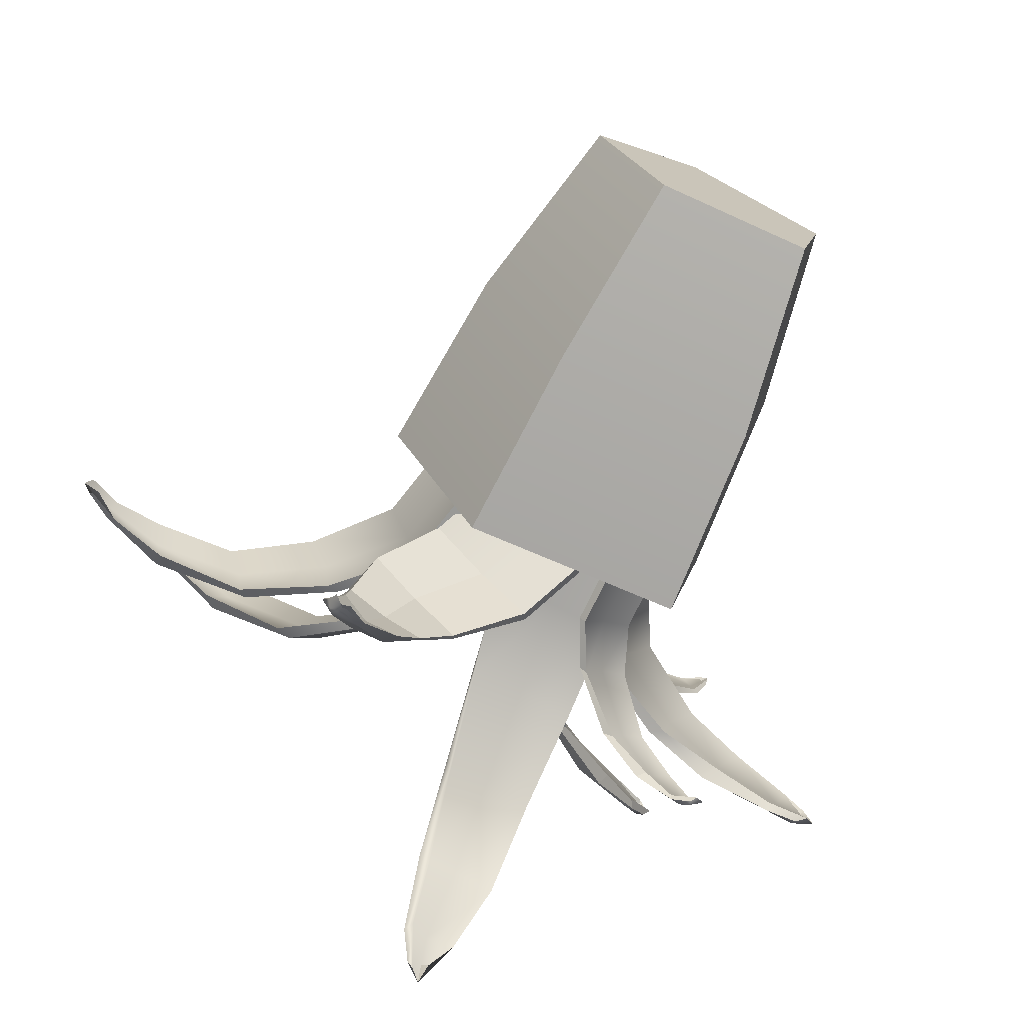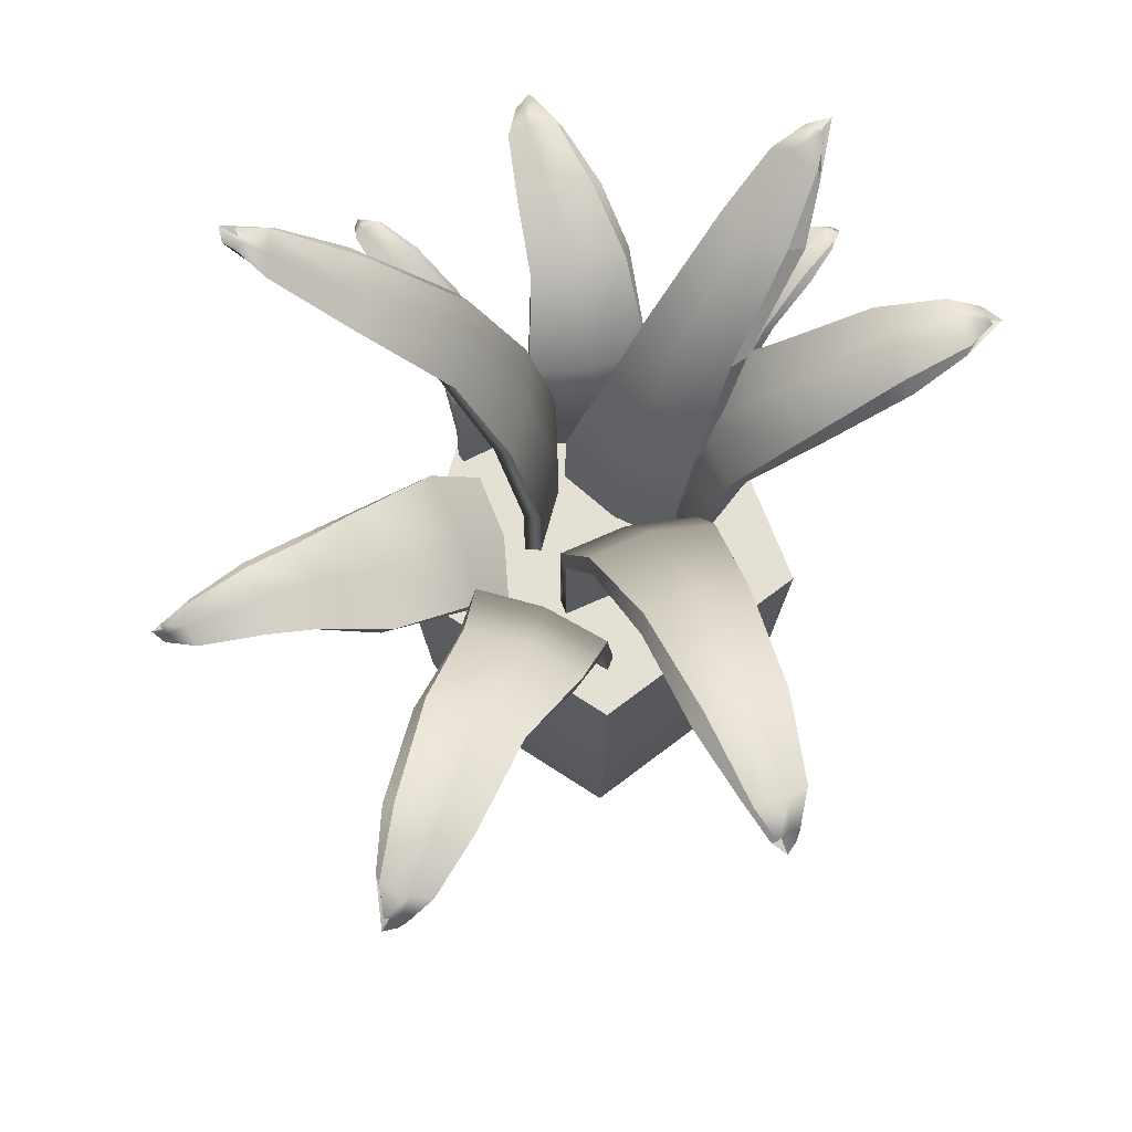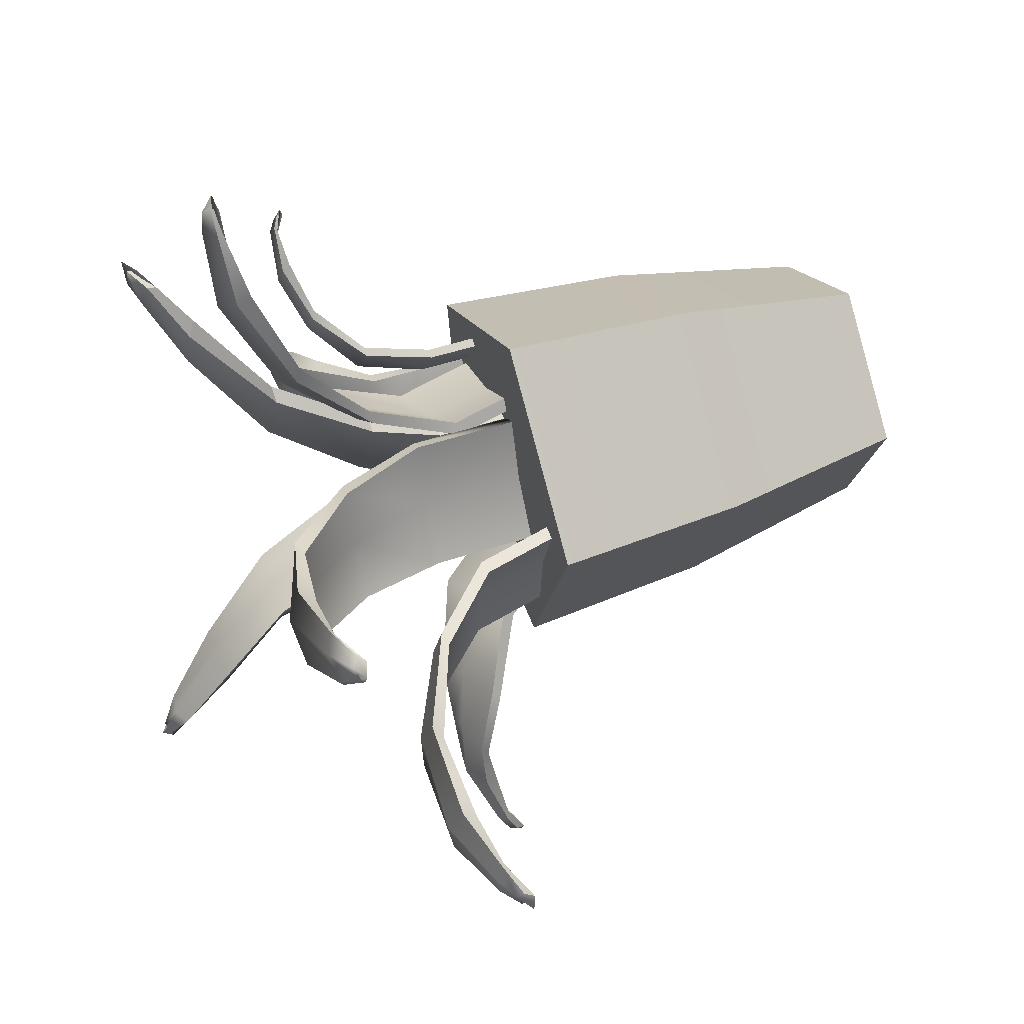
<metadata>
{"format":"obj","ext":"obj","renderer":"f3d","projection":"perspective","resolution":1024,"background":"white","views":[{"elev":-72.9,"azim":-25.1,"up":"+Z"},{"elev":65.5,"azim":-80.1,"up":"+Y"},{"elev":48.4,"azim":-110.5,"up":"+Z"}]}
</metadata>
<code>
g default
v 1.507 1.074 -2.288
v 1.527 1.076 -2.342
v 1.534 1.075 -2.4
v 1.488 1.155 -2.291
v 1.508 1.158 -2.346
v 1.515 1.157 -2.403
v 1.477 1.153 -2.293
v 1.497 1.155 -2.348
v 1.503 1.154 -2.405
v 1.496 1.071 -2.29
v 1.516 1.073 -2.345
v 1.522 1.072 -2.402
v 1.432 1.213 -2.301
v 1.45 1.216 -2.347
v 1.439 1.213 -2.352
v 1.42 1.21 -2.306
v 1.455 1.215 -2.399
v 1.444 1.212 -2.404
v 1.361 1.247 -2.334
v 1.378 1.253 -2.368
v 1.367 1.246 -2.377
v 1.353 1.24 -2.342
v 1.38 1.251 -2.413
v 1.371 1.243 -2.422
v 1.281 1.248 -2.356
v 1.289 1.26 -2.382
v 1.287 1.246 -2.392
v 1.281 1.236 -2.366
v 1.293 1.253 -2.42
v 1.293 1.241 -2.43
v 1.231 1.23 -2.379
v 1.229 1.235 -2.396
v 1.236 1.229 -2.4
v 1.238 1.227 -2.383
v 1.236 1.231 -2.421
v 1.243 1.228 -2.426
v 1.213 1.218 -2.397
v 1.214 1.224 -2.401
v 1.205 1.212 -2.414
v 1.211 1.209 -2.403
v 1.213 1.219 -2.414
v 1.22 1.214 -2.414
v 1.716 1.075 -2.291
v 1.663 1.064 -2.27
v 1.616 1.054 -2.237
v 1.697 1.157 -2.294
v 1.644 1.145 -2.274
v 1.597 1.135 -2.241
v 1.703 1.158 -2.284
v 1.65 1.147 -2.263
v 1.603 1.137 -2.23
v 1.722 1.077 -2.28
v 1.669 1.065 -2.26
v 1.622 1.056 -2.227
v 1.702 1.231 -2.261
v 1.656 1.221 -2.244
v 1.66 1.222 -2.232
v 1.706 1.232 -2.249
v 1.615 1.212 -2.214
v 1.618 1.214 -2.202
v 1.706 1.287 -2.197
v 1.669 1.282 -2.188
v 1.671 1.278 -2.173
v 1.707 1.282 -2.184
v 1.635 1.274 -2.159
v 1.636 1.269 -2.146
v 1.735 1.317 -2.125
v 1.707 1.321 -2.117
v 1.705 1.308 -2.105
v 1.731 1.304 -2.115
v 1.678 1.31 -2.093
v 1.674 1.297 -2.084
v 1.752 1.317 -2.069
v 1.738 1.321 -2.058
v 1.733 1.312 -2.059
v 1.746 1.312 -2.071
v 1.716 1.312 -2.046
v 1.71 1.306 -2.047
v 1.753 1.312 -2.042
v 1.747 1.317 -2.041
v 1.746 1.307 -2.023
v 1.752 1.304 -2.034
v 1.739 1.311 -2.031
v 1.737 1.304 -2.035
v 1.502 0.7462 -2.295
v 1.605 0.7462 -2.201
v 1.726 0.7462 -2.271
v 1.697 0.7462 -2.408
v 1.558 0.7462 -2.422
v 1.466 0.9164 -2.287
v 1.602 0.9164 -2.166
v 1.759 0.9164 -2.257
v 1.721 0.9164 -2.435
v 1.54 0.9164 -2.454
v 1.452 1.087 -2.284
v 1.6 1.087 -2.151
v 1.772 1.087 -2.251
v 1.731 1.087 -2.445
v 1.533 1.087 -2.466
v 1.618 0.7462 -2.32
v 1.618 1.087 -2.32
v 1.598 1.09 -2.237
v 1.579 1.09 -2.292
v 1.547 1.09 -2.34
v 1.598 1.18 -2.237
v 1.579 1.18 -2.292
v 1.547 1.18 -2.34
v 1.586 1.18 -2.23
v 1.567 1.18 -2.285
v 1.534 1.18 -2.333
v 1.586 1.09 -2.23
v 1.567 1.09 -2.285
v 1.534 1.09 -2.333
v 1.556 1.26 -2.22
v 1.541 1.26 -2.268
v 1.528 1.26 -2.263
v 1.542 1.26 -2.215
v 1.511 1.26 -2.31
v 1.498 1.26 -2.306
v 1.478 1.325 -2.185
v 1.472 1.327 -2.224
v 1.454 1.325 -2.222
v 1.464 1.321 -2.184
v 1.443 1.327 -2.259
v 1.428 1.323 -2.258
v 1.394 1.346 -2.145
v 1.388 1.357 -2.173
v 1.375 1.344 -2.176
v 1.384 1.334 -2.151
v 1.364 1.351 -2.203
v 1.353 1.339 -2.208
v 1.326 1.339 -2.122
v 1.313 1.345 -2.134
v 1.316 1.338 -2.141
v 1.329 1.335 -2.13
v 1.302 1.341 -2.157
v 1.305 1.337 -2.165
v 1.295 1.327 -2.122
v 1.292 1.332 -2.13
v 1.277 1.325 -2.128
v 1.289 1.321 -2.124
v 1.284 1.332 -2.137
v 1.283 1.325 -2.141
v 1.731 1.08 -2.285
v 1.709 1.08 -2.262
v 1.694 1.08 -2.234
v 1.731 1.129 -2.285
v 1.709 1.129 -2.262
v 1.694 1.129 -2.234
v 1.738 1.129 -2.281
v 1.715 1.129 -2.258
v 1.7 1.129 -2.23
v 1.738 1.08 -2.281
v 1.715 1.08 -2.258
v 1.7 1.08 -2.23
v 1.744 1.187 -2.272
v 1.724 1.187 -2.253
v 1.73 1.187 -2.248
v 1.75 1.187 -2.267
v 1.711 1.187 -2.228
v 1.716 1.187 -2.222
v 1.781 1.223 -2.243
v 1.763 1.224 -2.23
v 1.769 1.223 -2.222
v 1.785 1.221 -2.236
v 1.753 1.224 -2.207
v 1.758 1.222 -2.2
v 1.821 1.235 -2.212
v 1.81 1.241 -2.202
v 1.811 1.233 -2.194
v 1.821 1.228 -2.205
v 1.801 1.238 -2.182
v 1.801 1.231 -2.176
v 1.851 1.232 -2.184
v 1.848 1.235 -2.174
v 1.843 1.232 -2.174
v 1.846 1.23 -2.183
v 1.839 1.233 -2.163
v 1.834 1.231 -2.163
v 1.858 1.225 -2.17
v 1.856 1.229 -2.168
v 1.858 1.221 -2.159
v 1.857 1.22 -2.166
v 1.854 1.226 -2.161
v 1.85 1.223 -2.162
v 1.661 1.081 -2.356
v 1.631 1.079 -2.309
v 1.615 1.08 -2.255
v 1.661 1.149 -2.355
v 1.631 1.148 -2.308
v 1.616 1.149 -2.255
v 1.674 1.151 -2.35
v 1.644 1.15 -2.303
v 1.628 1.151 -2.25
v 1.674 1.083 -2.35
v 1.643 1.081 -2.303
v 1.628 1.082 -2.25
v 1.674 1.211 -2.333
v 1.646 1.209 -2.294
v 1.658 1.21 -2.286
v 1.685 1.212 -2.325
v 1.633 1.208 -2.245
v 1.645 1.208 -2.237
v 1.715 1.286 -2.298
v 1.69 1.282 -2.27
v 1.703 1.285 -2.258
v 1.725 1.287 -2.286
v 1.682 1.283 -2.227
v 1.692 1.284 -2.216
v 1.787 1.339 -2.253
v 1.767 1.342 -2.234
v 1.777 1.337 -2.22
v 1.794 1.333 -2.241
v 1.761 1.34 -2.197
v 1.768 1.333 -2.184
v 1.837 1.362 -2.223
v 1.832 1.368 -2.207
v 1.829 1.359 -2.203
v 1.833 1.354 -2.22
v 1.824 1.362 -2.184
v 1.819 1.354 -2.181
v 1.856 1.372 -2.199
v 1.85 1.376 -2.197
v 1.863 1.376 -2.18
v 1.863 1.369 -2.191
v 1.852 1.374 -2.183
v 1.85 1.365 -2.183
v 1.589 1.081 -2.363
v 1.645 1.079 -2.359
v 1.699 1.08 -2.37
v 1.59 1.149 -2.364
v 1.645 1.148 -2.359
v 1.7 1.149 -2.37
v 1.588 1.151 -2.377
v 1.644 1.15 -2.373
v 1.698 1.151 -2.384
v 1.588 1.083 -2.377
v 1.644 1.081 -2.373
v 1.698 1.082 -2.384
v 1.601 1.232 -2.388
v 1.649 1.23 -2.383
v 1.65 1.232 -2.397
v 1.602 1.234 -2.402
v 1.698 1.231 -2.394
v 1.699 1.233 -2.408
v 1.611 1.312 -2.433
v 1.647 1.308 -2.424
v 1.652 1.313 -2.441
v 1.616 1.315 -2.447
v 1.689 1.311 -2.437
v 1.694 1.314 -2.451
v 1.615 1.374 -2.511
v 1.642 1.376 -2.502
v 1.65 1.374 -2.518
v 1.624 1.37 -2.525
v 1.677 1.376 -2.514
v 1.686 1.372 -2.527
v 1.622 1.418 -2.573
v 1.638 1.426 -2.574
v 1.643 1.417 -2.575
v 1.628 1.411 -2.572
v 1.663 1.422 -2.579
v 1.668 1.414 -2.577
v 1.634 1.434 -2.599
v 1.638 1.437 -2.594
v 1.648 1.441 -2.613
v 1.638 1.432 -2.609
v 1.65 1.437 -2.602
v 1.651 1.428 -2.601
v 1.554 1.058 -2.366
v 1.605 1.074 -2.39
v 1.651 1.081 -2.424
v 1.517 1.123 -2.402
v 1.568 1.139 -2.426
v 1.613 1.146 -2.46
v 1.512 1.116 -2.411
v 1.563 1.132 -2.434
v 1.609 1.139 -2.469
v 1.55 1.05 -2.374
v 1.601 1.066 -2.398
v 1.646 1.074 -2.433
v 1.47 1.153 -2.462
v 1.514 1.167 -2.482
v 1.512 1.16 -2.492
v 1.468 1.146 -2.473
v 1.555 1.173 -2.513
v 1.553 1.166 -2.523
v 1.452 1.17 -2.52
v 1.49 1.177 -2.528
v 1.49 1.17 -2.542
v 1.454 1.163 -2.532
v 1.521 1.175 -2.55
v 1.523 1.168 -2.562
v 1.441 1.17 -2.56
v 1.466 1.182 -2.569
v 1.473 1.168 -2.577
v 1.449 1.157 -2.566
v 1.493 1.176 -2.586
v 1.502 1.164 -2.592
v 1.429 1.152 -2.614
v 1.442 1.158 -2.626
v 1.449 1.152 -2.623
v 1.437 1.15 -2.611
v 1.461 1.154 -2.632
v 1.468 1.152 -2.63
v 1.432 1.141 -2.64
v 1.436 1.148 -2.642
v 1.442 1.135 -2.657
v 1.436 1.133 -2.645
v 1.446 1.143 -2.65
v 1.451 1.138 -2.645
v 1.66 1.08 -2.443
v 1.68 1.08 -2.417
v 1.706 1.08 -2.399
v 1.66 1.129 -2.443
v 1.68 1.129 -2.417
v 1.706 1.129 -2.399
v 1.665 1.129 -2.449
v 1.685 1.129 -2.423
v 1.711 1.129 -2.404
v 1.665 1.08 -2.449
v 1.685 1.08 -2.423
v 1.711 1.08 -2.404
v 1.679 1.169 -2.456
v 1.695 1.169 -2.434
v 1.701 1.169 -2.439
v 1.685 1.169 -2.461
v 1.719 1.169 -2.417
v 1.725 1.169 -2.422
v 1.718 1.205 -2.492
v 1.729 1.206 -2.473
v 1.737 1.204 -2.477
v 1.726 1.203 -2.495
v 1.75 1.206 -2.46
v 1.758 1.204 -2.463
v 1.755 1.216 -2.528
v 1.763 1.222 -2.515
v 1.771 1.215 -2.516
v 1.761 1.21 -2.527
v 1.781 1.219 -2.504
v 1.787 1.212 -2.503
v 1.786 1.214 -2.554
v 1.795 1.216 -2.55
v 1.795 1.213 -2.545
v 1.786 1.212 -2.549
v 1.805 1.214 -2.539
v 1.805 1.213 -2.535
v 1.801 1.207 -2.559
v 1.803 1.21 -2.557
v 1.812 1.203 -2.558
v 1.804 1.201 -2.558
v 1.809 1.207 -2.554
v 1.807 1.204 -2.55
v 1.686 1.052 -2.395
v 1.704 1.048 -2.339
v 1.735 1.045 -2.291
v 1.679 1.135 -2.385
v 1.697 1.13 -2.33
v 1.727 1.127 -2.281
v 1.69 1.137 -2.391
v 1.708 1.132 -2.335
v 1.738 1.129 -2.287
v 1.697 1.054 -2.4
v 1.715 1.049 -2.345
v 1.745 1.046 -2.296
v 1.705 1.177 -2.393
v 1.719 1.174 -2.346
v 1.731 1.174 -2.349
v 1.717 1.177 -2.396
v 1.748 1.171 -2.302
v 1.76 1.171 -2.305
v 1.774 1.216 -2.404
v 1.781 1.217 -2.366
v 1.797 1.212 -2.367
v 1.787 1.21 -2.404
v 1.808 1.213 -2.33
v 1.821 1.207 -2.33
v 1.834 1.229 -2.426
v 1.84 1.237 -2.398
v 1.852 1.224 -2.394
v 1.843 1.217 -2.42
v 1.863 1.229 -2.367
v 1.872 1.217 -2.362
v 1.9 1.226 -2.446
v 1.91 1.232 -2.432
v 1.909 1.223 -2.426
v 1.898 1.22 -2.44
v 1.921 1.226 -2.409
v 1.92 1.22 -2.402
v 1.928 1.225 -2.444
v 1.927 1.23 -2.439
v 1.946 1.223 -2.436
v 1.936 1.218 -2.443
v 1.937 1.226 -2.43
v 1.935 1.219 -2.428
g kust1
f 1 2 5 4
f 2 3 6 5
f 37 38 39 40
f 38 41 42 39
f 7 8 11 10
f 8 9 12 11
f 10 11 2 1
f 11 12 3 2
f 3 12 9 6
f 10 1 4 7
f 4 5 14 13
f 8 7 16 15
f 7 4 13 16
f 5 6 17 14
f 6 9 18 17
f 9 8 15 18
f 13 14 20 19
f 15 16 22 21
f 16 13 19 22
f 14 17 23 20
f 17 18 24 23
f 18 15 21 24
f 19 20 26 25
f 21 22 28 27
f 22 19 25 28
f 20 23 29 26
f 23 24 30 29
f 24 21 27 30
f 25 26 32 31
f 27 28 34 33
f 28 25 31 34
f 26 29 35 32
f 29 30 36 35
f 30 27 33 36
f 31 32 38 37
f 33 34 40 39
f 34 31 37 40
f 32 35 41 38
f 35 36 42 41
f 36 33 39 42
f 43 44 47 46
f 44 45 48 47
f 79 80 81 82
f 80 83 84 81
f 49 50 53 52
f 50 51 54 53
f 52 53 44 43
f 53 54 45 44
f 45 54 51 48
f 52 43 46 49
f 46 47 56 55
f 50 49 58 57
f 49 46 55 58
f 47 48 59 56
f 48 51 60 59
f 51 50 57 60
f 55 56 62 61
f 57 58 64 63
f 58 55 61 64
f 56 59 65 62
f 59 60 66 65
f 60 57 63 66
f 61 62 68 67
f 63 64 70 69
f 64 61 67 70
f 62 65 71 68
f 65 66 72 71
f 66 63 69 72
f 67 68 74 73
f 69 70 76 75
f 70 67 73 76
f 68 71 77 74
f 71 72 78 77
f 72 69 75 78
f 73 74 80 79
f 75 76 82 81
f 76 73 79 82
f 74 77 83 80
f 77 78 84 83
f 78 75 81 84
f 85 86 91 90
f 86 87 92 91
f 87 88 93 92
f 88 89 94 93
f 89 85 90 94
f 90 91 96 95
f 91 92 97 96
f 92 93 98 97
f 93 94 99 98
f 94 90 95 99
f 86 85 100
f 87 86 100
f 88 87 100
f 89 88 100
f 85 89 100
f 95 96 101
f 96 97 101
f 97 98 101
f 98 99 101
f 99 95 101
f 102 103 106 105
f 103 104 107 106
f 138 139 140 141
f 139 142 143 140
f 108 109 112 111
f 109 110 113 112
f 111 112 103 102
f 112 113 104 103
f 104 113 110 107
f 111 102 105 108
f 105 106 115 114
f 109 108 117 116
f 108 105 114 117
f 106 107 118 115
f 107 110 119 118
f 110 109 116 119
f 114 115 121 120
f 116 117 123 122
f 117 114 120 123
f 115 118 124 121
f 118 119 125 124
f 119 116 122 125
f 120 121 127 126
f 122 123 129 128
f 123 120 126 129
f 121 124 130 127
f 124 125 131 130
f 125 122 128 131
f 126 127 133 132
f 128 129 135 134
f 129 126 132 135
f 127 130 136 133
f 130 131 137 136
f 131 128 134 137
f 132 133 139 138
f 134 135 141 140
f 135 132 138 141
f 133 136 142 139
f 136 137 143 142
f 137 134 140 143
f 144 145 148 147
f 145 146 149 148
f 180 181 182 183
f 181 184 185 182
f 150 151 154 153
f 151 152 155 154
f 153 154 145 144
f 154 155 146 145
f 146 155 152 149
f 153 144 147 150
f 147 148 157 156
f 151 150 159 158
f 150 147 156 159
f 148 149 160 157
f 149 152 161 160
f 152 151 158 161
f 156 157 163 162
f 158 159 165 164
f 159 156 162 165
f 157 160 166 163
f 160 161 167 166
f 161 158 164 167
f 162 163 169 168
f 164 165 171 170
f 165 162 168 171
f 163 166 172 169
f 166 167 173 172
f 167 164 170 173
f 168 169 175 174
f 170 171 177 176
f 171 168 174 177
f 169 172 178 175
f 172 173 179 178
f 173 170 176 179
f 174 175 181 180
f 176 177 183 182
f 177 174 180 183
f 175 178 184 181
f 178 179 185 184
f 179 176 182 185
f 186 187 190 189
f 187 188 191 190
f 222 223 224 225
f 223 226 227 224
f 192 193 196 195
f 193 194 197 196
f 195 196 187 186
f 196 197 188 187
f 188 197 194 191
f 195 186 189 192
f 189 190 199 198
f 193 192 201 200
f 192 189 198 201
f 190 191 202 199
f 191 194 203 202
f 194 193 200 203
f 198 199 205 204
f 200 201 207 206
f 201 198 204 207
f 199 202 208 205
f 202 203 209 208
f 203 200 206 209
f 204 205 211 210
f 206 207 213 212
f 207 204 210 213
f 205 208 214 211
f 208 209 215 214
f 209 206 212 215
f 210 211 217 216
f 212 213 219 218
f 213 210 216 219
f 211 214 220 217
f 214 215 221 220
f 215 212 218 221
f 216 217 223 222
f 218 219 225 224
f 219 216 222 225
f 217 220 226 223
f 220 221 227 226
f 221 218 224 227
f 228 229 232 231
f 229 230 233 232
f 264 265 266 267
f 265 268 269 266
f 234 235 238 237
f 235 236 239 238
f 237 238 229 228
f 238 239 230 229
f 230 239 236 233
f 237 228 231 234
f 231 232 241 240
f 235 234 243 242
f 234 231 240 243
f 232 233 244 241
f 233 236 245 244
f 236 235 242 245
f 240 241 247 246
f 242 243 249 248
f 243 240 246 249
f 241 244 250 247
f 244 245 251 250
f 245 242 248 251
f 246 247 253 252
f 248 249 255 254
f 249 246 252 255
f 247 250 256 253
f 250 251 257 256
f 251 248 254 257
f 252 253 259 258
f 254 255 261 260
f 255 252 258 261
f 253 256 262 259
f 256 257 263 262
f 257 254 260 263
f 258 259 265 264
f 260 261 267 266
f 261 258 264 267
f 259 262 268 265
f 262 263 269 268
f 263 260 266 269
f 270 271 274 273
f 271 272 275 274
f 306 307 308 309
f 307 310 311 308
f 276 277 280 279
f 277 278 281 280
f 279 280 271 270
f 280 281 272 271
f 272 281 278 275
f 279 270 273 276
f 273 274 283 282
f 277 276 285 284
f 276 273 282 285
f 274 275 286 283
f 275 278 287 286
f 278 277 284 287
f 282 283 289 288
f 284 285 291 290
f 285 282 288 291
f 283 286 292 289
f 286 287 293 292
f 287 284 290 293
f 288 289 295 294
f 290 291 297 296
f 291 288 294 297
f 289 292 298 295
f 292 293 299 298
f 293 290 296 299
f 294 295 301 300
f 296 297 303 302
f 297 294 300 303
f 295 298 304 301
f 298 299 305 304
f 299 296 302 305
f 300 301 307 306
f 302 303 309 308
f 303 300 306 309
f 301 304 310 307
f 304 305 311 310
f 305 302 308 311
f 312 313 316 315
f 313 314 317 316
f 348 349 350 351
f 349 352 353 350
f 318 319 322 321
f 319 320 323 322
f 321 322 313 312
f 322 323 314 313
f 314 323 320 317
f 321 312 315 318
f 315 316 325 324
f 319 318 327 326
f 318 315 324 327
f 316 317 328 325
f 317 320 329 328
f 320 319 326 329
f 324 325 331 330
f 326 327 333 332
f 327 324 330 333
f 325 328 334 331
f 328 329 335 334
f 329 326 332 335
f 330 331 337 336
f 332 333 339 338
f 333 330 336 339
f 331 334 340 337
f 334 335 341 340
f 335 332 338 341
f 336 337 343 342
f 338 339 345 344
f 339 336 342 345
f 337 340 346 343
f 340 341 347 346
f 341 338 344 347
f 342 343 349 348
f 344 345 351 350
f 345 342 348 351
f 343 346 352 349
f 346 347 353 352
f 347 344 350 353
f 354 355 358 357
f 355 356 359 358
f 390 391 392 393
f 391 394 395 392
f 360 361 364 363
f 361 362 365 364
f 363 364 355 354
f 364 365 356 355
f 356 365 362 359
f 363 354 357 360
f 357 358 367 366
f 361 360 369 368
f 360 357 366 369
f 358 359 370 367
f 359 362 371 370
f 362 361 368 371
f 366 367 373 372
f 368 369 375 374
f 369 366 372 375
f 367 370 376 373
f 370 371 377 376
f 371 368 374 377
f 372 373 379 378
f 374 375 381 380
f 375 372 378 381
f 373 376 382 379
f 376 377 383 382
f 377 374 380 383
f 378 379 385 384
f 380 381 387 386
f 381 378 384 387
f 379 382 388 385
f 382 383 389 388
f 383 380 386 389
f 384 385 391 390
f 386 387 393 392
f 387 384 390 393
f 385 388 394 391
f 388 389 395 394
f 389 386 392 395

</code>
